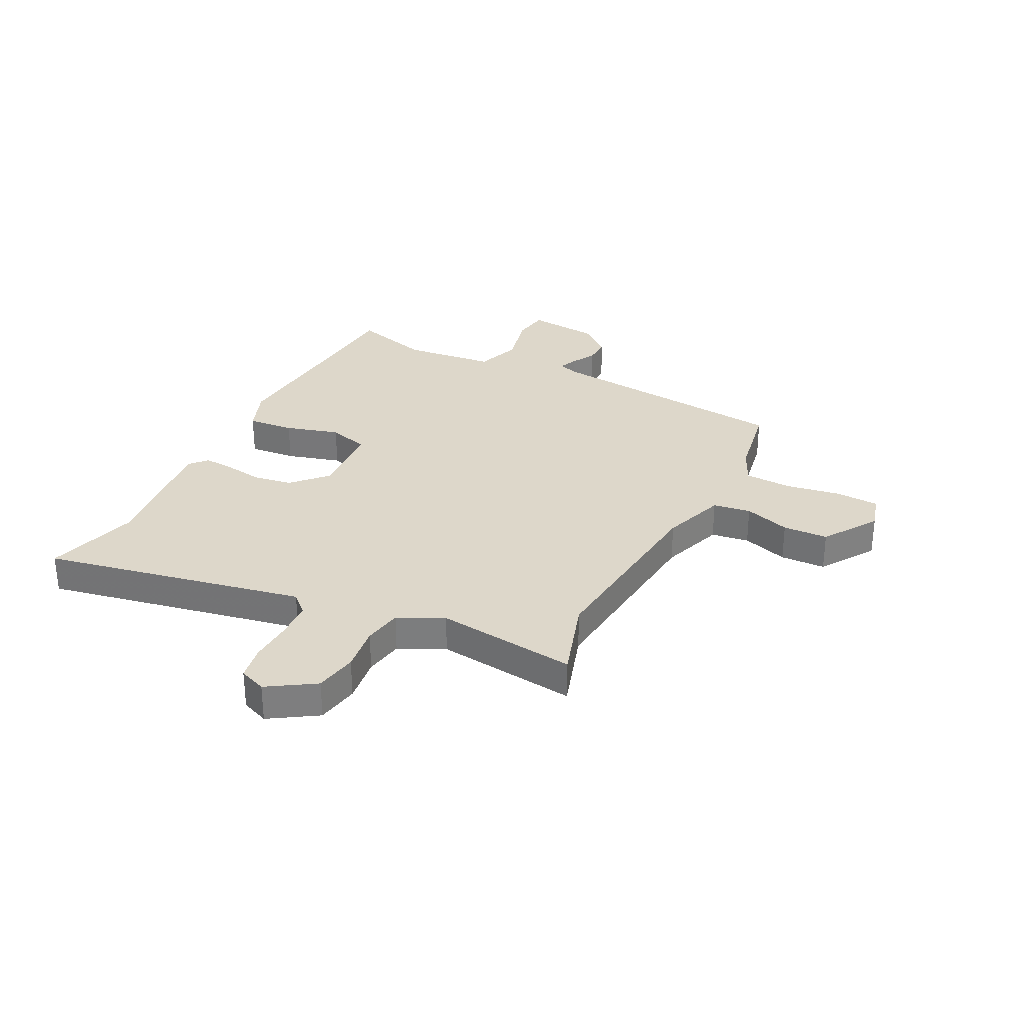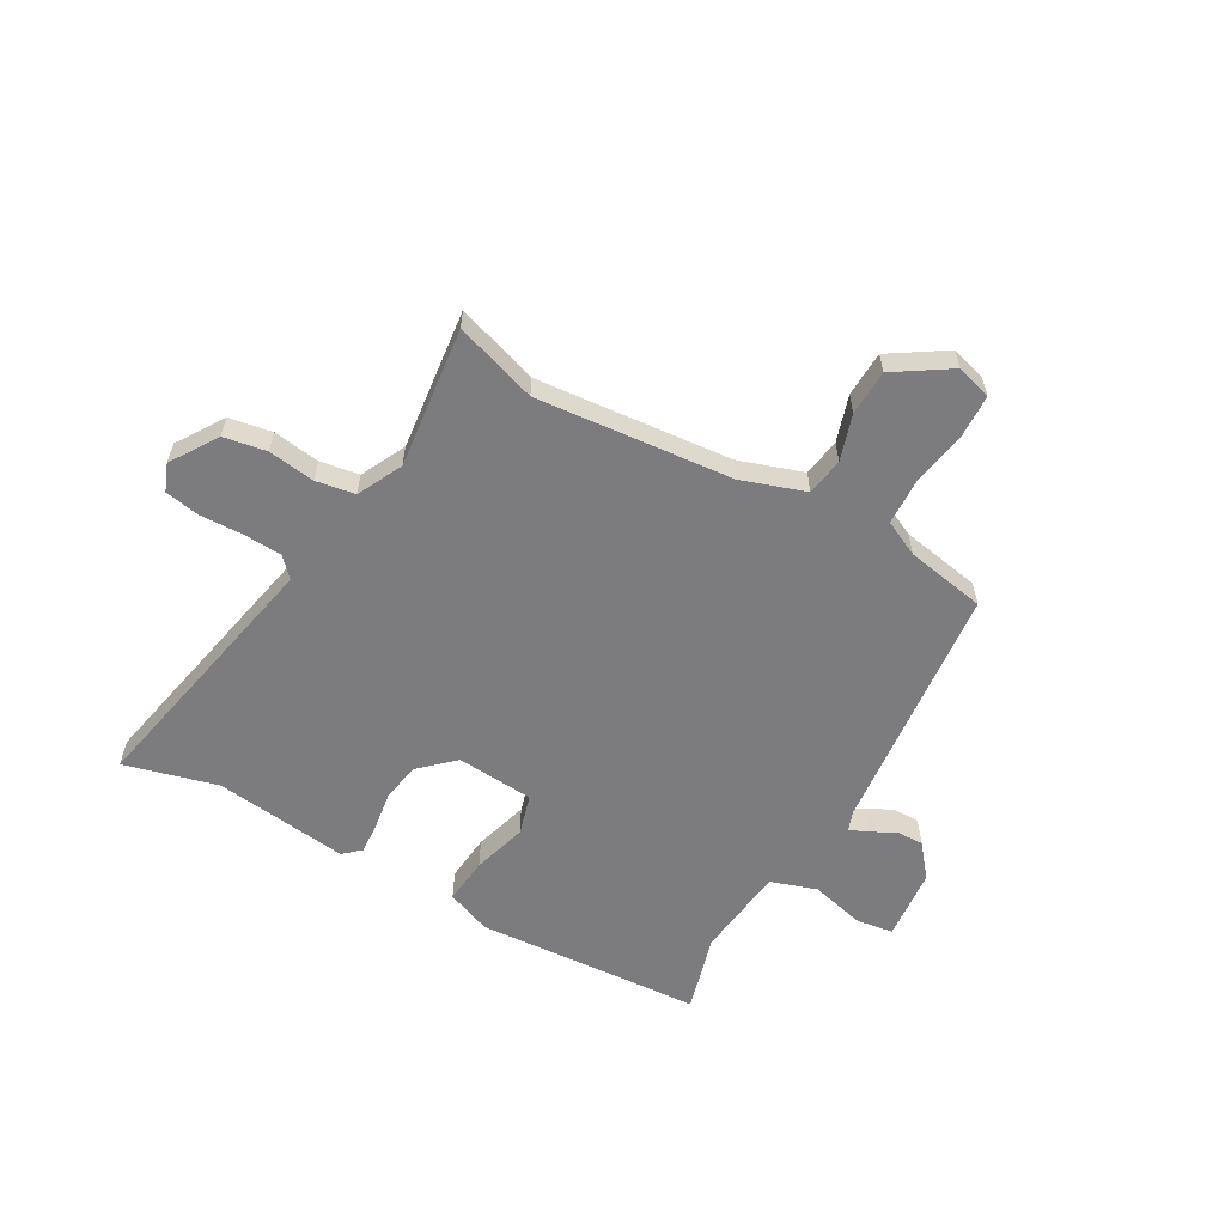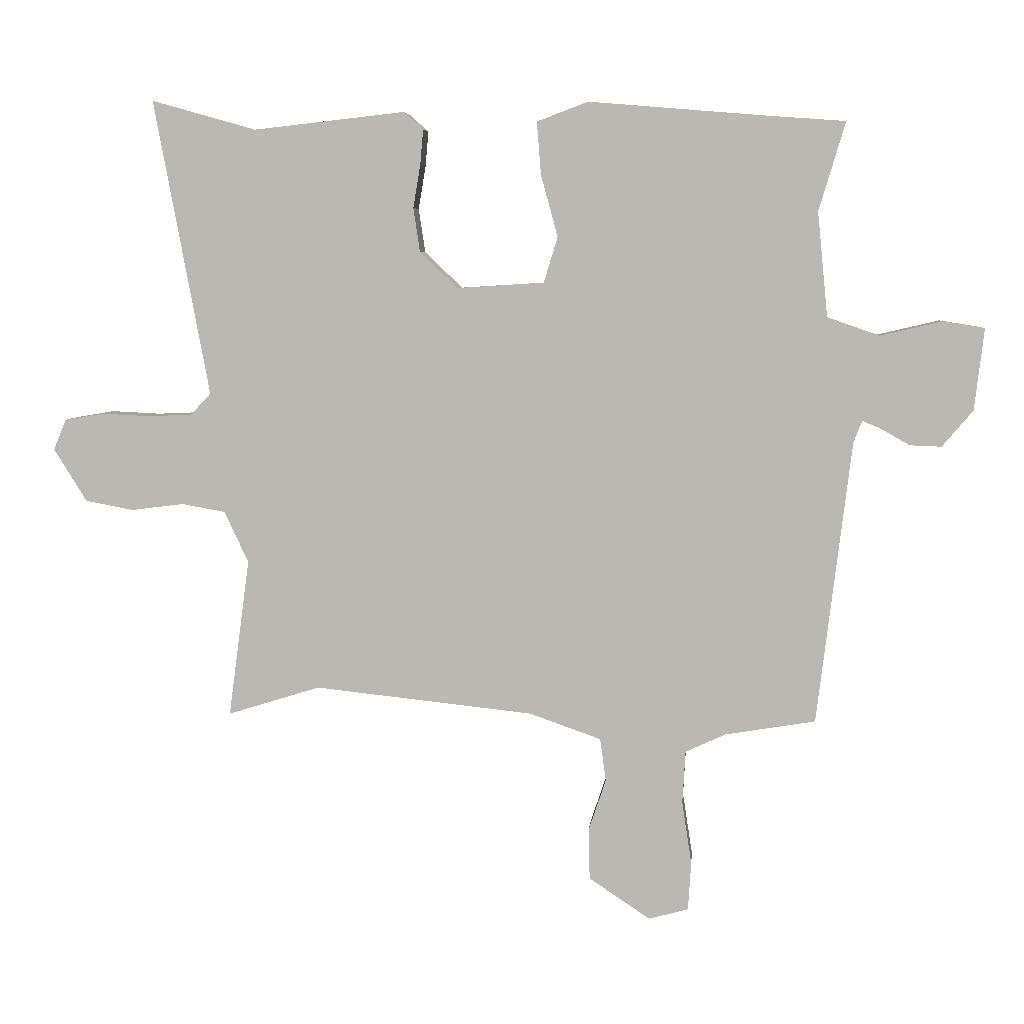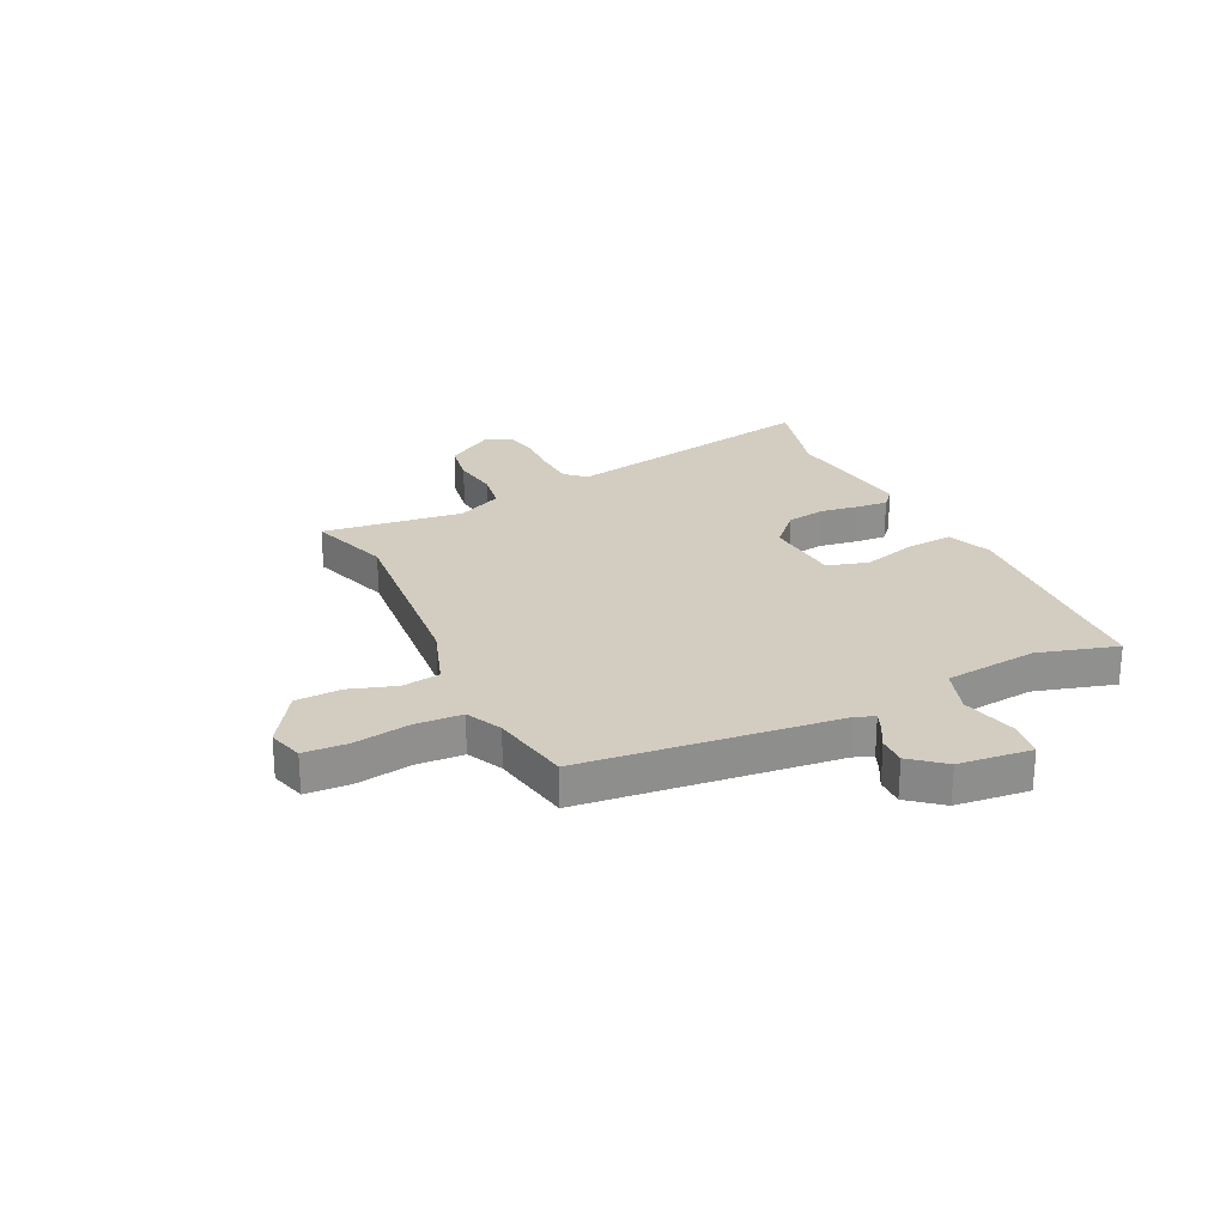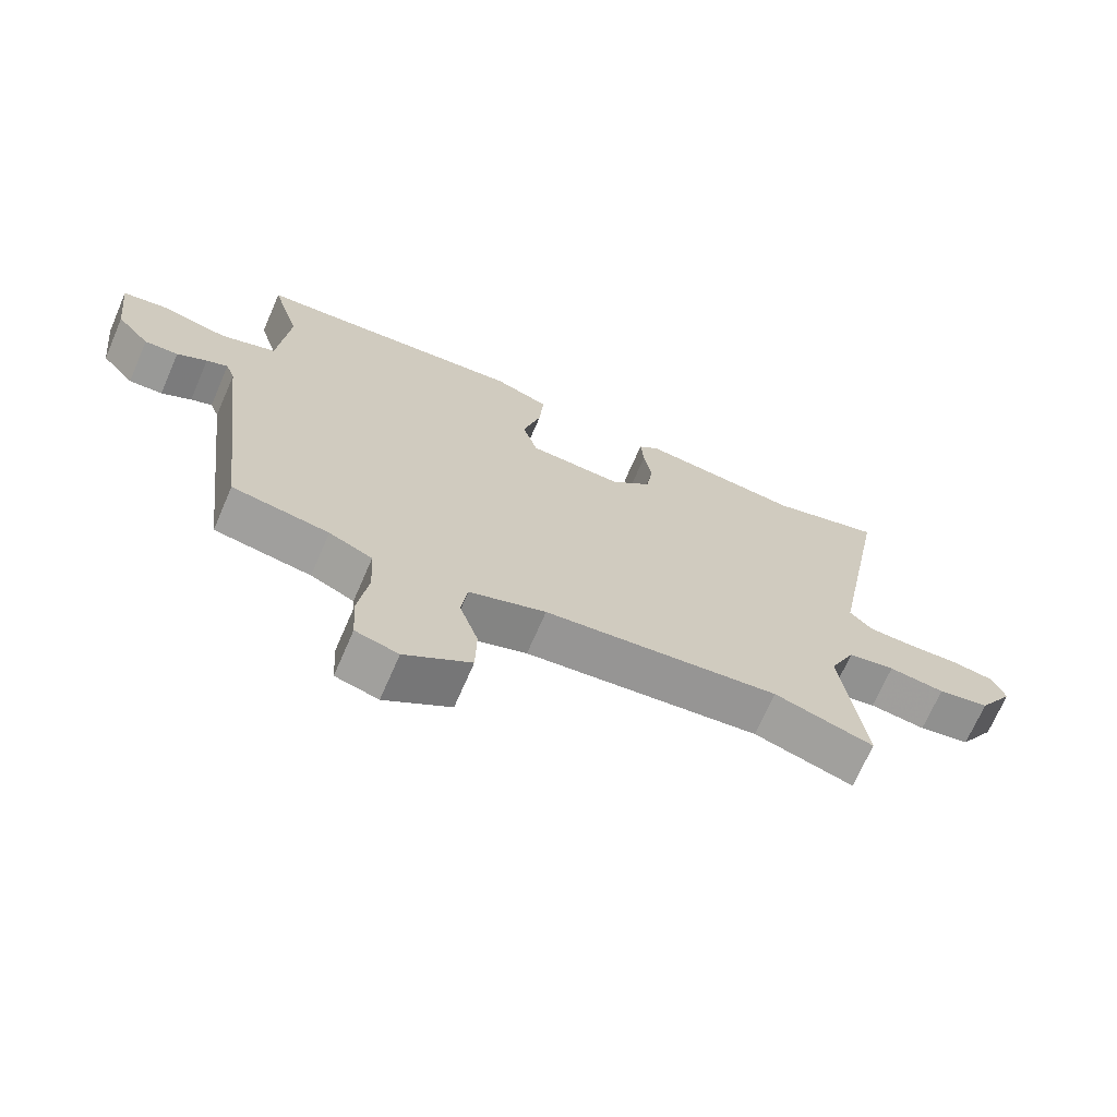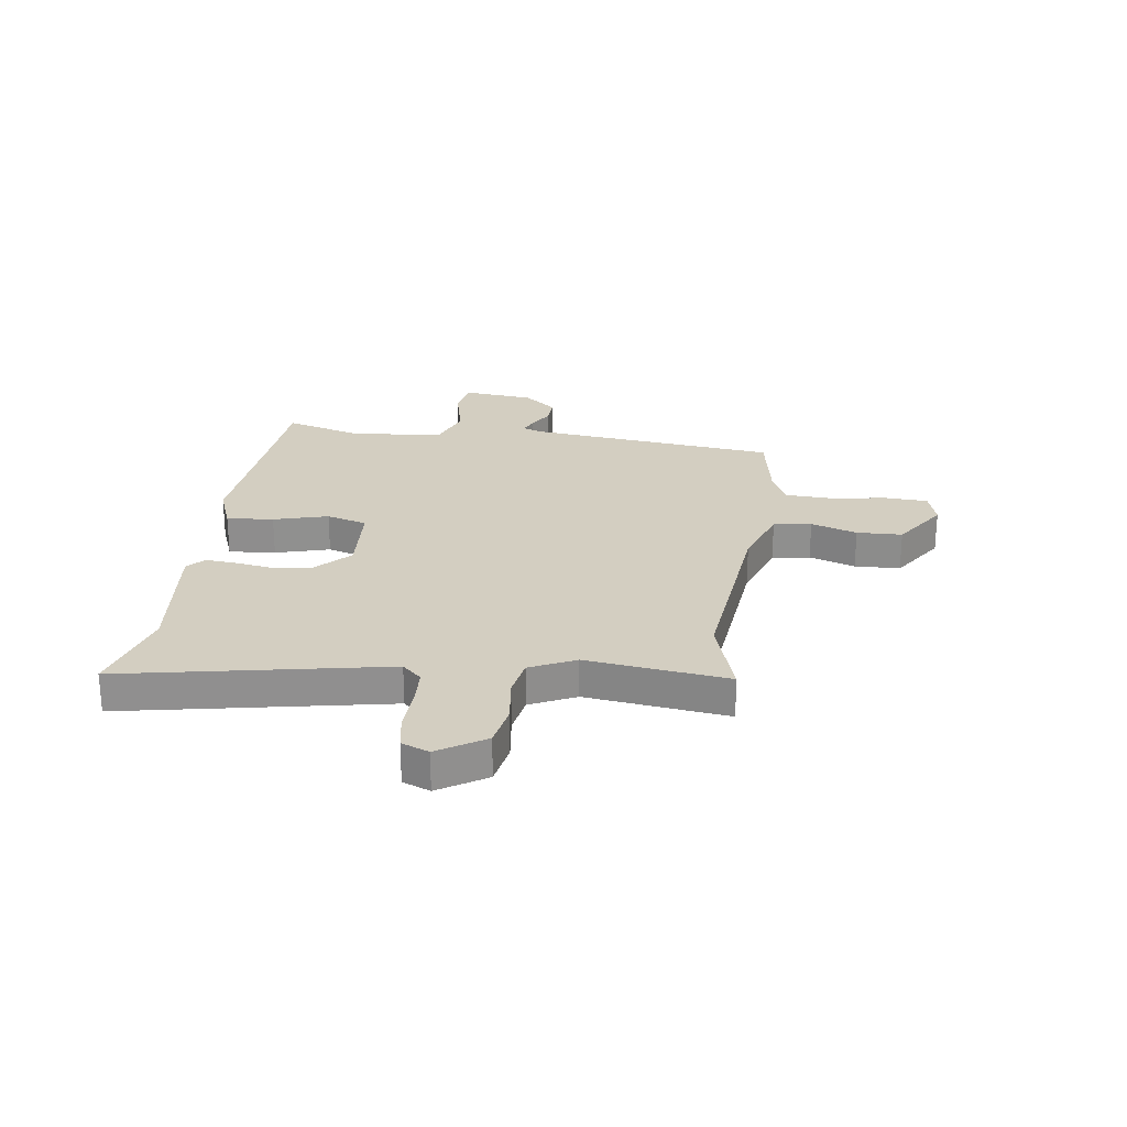
<metadata>
{"format":"obj","ext":"obj","renderer":"f3d","projection":"perspective","resolution":1024,"background":"white","views":[{"elev":30.9,"azim":116.3,"up":"+Y"},{"elev":-58.9,"azim":149.6,"up":"+Y"},{"elev":5.9,"azim":-174.8,"up":"+Z"},{"elev":24.8,"azim":-116.5,"up":"+Y"},{"elev":-69.5,"azim":-23.4,"up":"+Z"},{"elev":24.9,"azim":97.5,"up":"+Y"}]}
</metadata>
<code>
v -0.485 0.07 -0.501
v -0.542 0.07 -0.03
v -0.556 0.07 0.006
v -0.589 0.07 -0.008
v -0.635 0.07 -0.034
v -0.687 0.07 -0.036
v -0.738 0.07 0.024
v -0.754 0.07 0.16
v -0.685 0.07 0.171
v -0.582 0.07 0.147
v -0.496 0.07 0.177
v -0.479 0.07 0.351
v -0.523 0.07 0.498
v -0.387 0.07 0.508
v -0.099 0.07 0.532
v -0.014 0.07 0.5
v -0.021 0.07 0.412
v -0.049 0.07 0.31
v -0.026 0.07 0.234
v 0.119 0.07 0.225
v 0.182 0.07 0.285
v 0.193 0.07 0.358
v 0.181 0.07 0.43
v 0.176 0.07 0.488
v 0.208 0.07 0.517
v 0.46 0.07 0.489
v 0.634 0.07 0.538
v 0.542 0.07 0.046
v 0.576 0.07 0.01
v 0.648 0.07 0.007
v 0.729 0.07 0.011
v 0.794 0.07 0
v 0.815 0.07 -0.051
v 0.76 0.07 -0.139
v 0.68 0.07 -0.154
v 0.593 0.07 -0.143
v 0.52 0.07 -0.156
v 0.48 0.07 -0.241
v 0.515 0.07 -0.505
v 0.361 0.07 -0.457
v -0.004 0.07 -0.496
v -0.123 0.07 -0.538
v -0.133 0.07 -0.609
v -0.104 0.07 -0.695
v -0.106 0.07 -0.78
v -0.208 0.07 -0.848
v -0.274 0.07 -0.83
v -0.279 0.07 -0.749
v -0.263 0.07 -0.645
v -0.268 0.07 -0.557
v -0.335 0.07 -0.526
v -0.485 0 -0.501
v -0.542 0 -0.03
v -0.556 0 0.006
v -0.589 0 -0.008
v -0.635 0 -0.034
v -0.687 0 -0.036
v -0.738 0 0.024
v -0.754 0 0.16
v -0.685 0 0.171
v -0.582 0 0.147
v -0.496 0 0.177
v -0.479 0 0.351
v -0.523 0 0.498
v -0.387 0 0.508
v -0.099 0 0.532
v -0.014 0 0.5
v -0.021 0 0.412
v -0.049 0 0.31
v -0.026 0 0.234
v 0.119 0 0.225
v 0.182 0 0.285
v 0.193 0 0.358
v 0.181 0 0.43
v 0.176 0 0.488
v 0.208 0 0.517
v 0.46 0 0.489
v 0.634 0 0.538
v 0.542 0 0.046
v 0.576 0 0.01
v 0.648 0 0.007
v 0.729 0 0.011
v 0.794 0 0
v 0.815 0 -0.051
v 0.76 0 -0.139
v 0.68 0 -0.154
v 0.593 0 -0.143
v 0.52 0 -0.156
v 0.48 0 -0.241
v 0.515 0 -0.505
v 0.361 0 -0.457
v -0.004 0 -0.496
v -0.123 0 -0.538
v -0.133 0 -0.609
v -0.104 0 -0.695
v -0.106 0 -0.78
v -0.208 0 -0.848
v -0.274 0 -0.83
v -0.279 0 -0.749
v -0.263 0 -0.645
v -0.268 0 -0.557
v -0.335 0 -0.526
f 46 47 48 49
f 46 49 50
f 43 44 45 46
f 42 43 46 50
f 41 42 50 51
f 38 39 40
f 37 38 40 41
f 33 34 35 36
f 33 36 37
f 30 31 32 33
f 29 30 33 37
f 28 29 37 41
f 26 27 28 41
f 22 23 24 25
f 22 25 26
f 21 22 26
f 20 21 26 41
f 15 16 17 18
f 14 15 18
f 12 13 14 18
f 11 12 18 19
f 10 11 19 20
f 8 9 10
f 7 8 10
f 4 5 6 7
f 3 4 7 10
f 2 3 10 20
f 20 41 51
f 1 2 20 51
f 100 99 98 97
f 101 100 97
f 97 96 95 94
f 101 97 94 93
f 102 101 93 92
f 91 90 89
f 92 91 89 88
f 87 86 85 84
f 88 87 84
f 84 83 82 81
f 88 84 81 80
f 92 88 80 79
f 92 79 78 77
f 76 75 74 73
f 77 76 73
f 77 73 72
f 92 77 72 71
f 69 68 67 66
f 69 66 65
f 69 65 64 63
f 70 69 63 62
f 71 70 62 61
f 61 60 59
f 61 59 58
f 58 57 56 55
f 61 58 55 54
f 71 61 54 53
f 102 92 71
f 102 71 53 52
f 1 52 53 2
f 2 53 54 3
f 3 54 55 4
f 4 55 56 5
f 5 56 57 6
f 6 57 58 7
f 7 58 59 8
f 8 59 60 9
f 9 60 61 10
f 10 61 62 11
f 11 62 63 12
f 12 63 64 13
f 13 64 65 14
f 14 65 66 15
f 15 66 67 16
f 16 67 68 17
f 17 68 69 18
f 18 69 70 19
f 19 70 71 20
f 20 71 72 21
f 21 72 73 22
f 22 73 74 23
f 23 74 75 24
f 24 75 76 25
f 25 76 77 26
f 26 77 78 27
f 27 78 79 28
f 28 79 80 29
f 29 80 81 30
f 30 81 82 31
f 31 82 83 32
f 32 83 84 33
f 33 84 85 34
f 34 85 86 35
f 35 86 87 36
f 36 87 88 37
f 37 88 89 38
f 38 89 90 39
f 39 90 91 40
f 40 91 92 41
f 41 92 93 42
f 42 93 94 43
f 43 94 95 44
f 44 95 96 45
f 45 96 97 46
f 46 97 98 47
f 47 98 99 48
f 48 99 100 49
f 49 100 101 50
f 50 101 102 51
f 51 102 52 1

</code>
